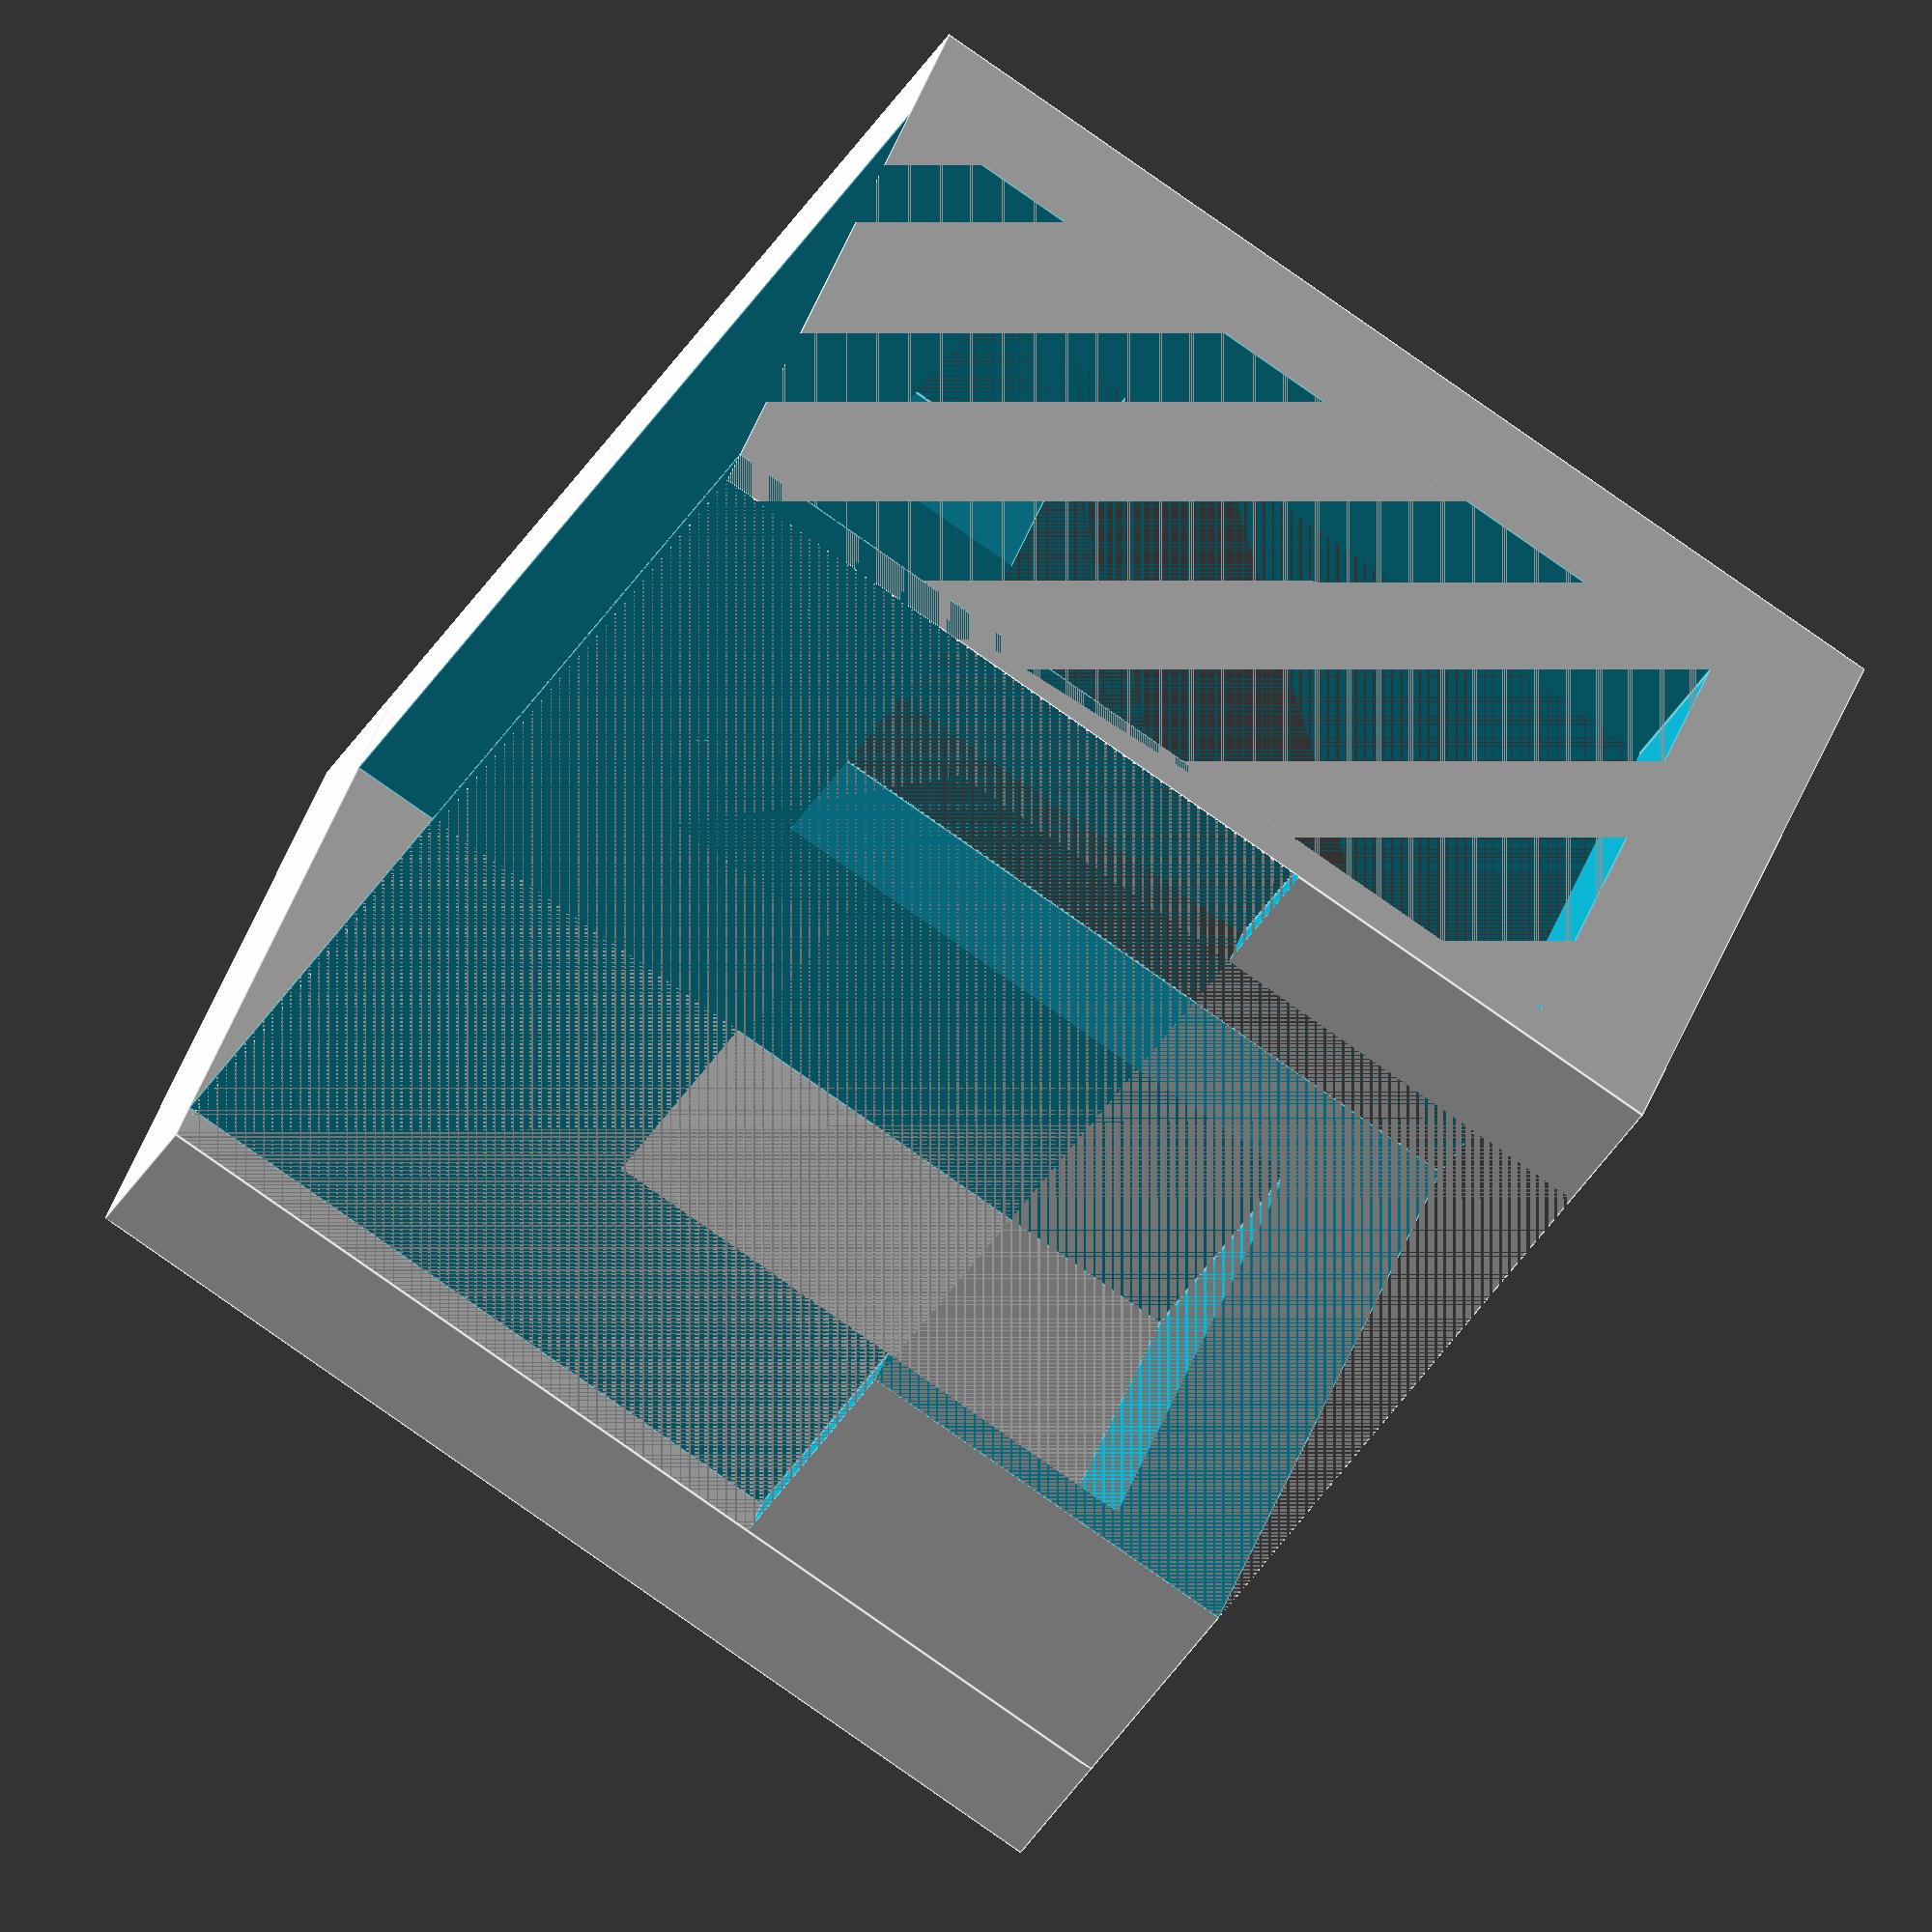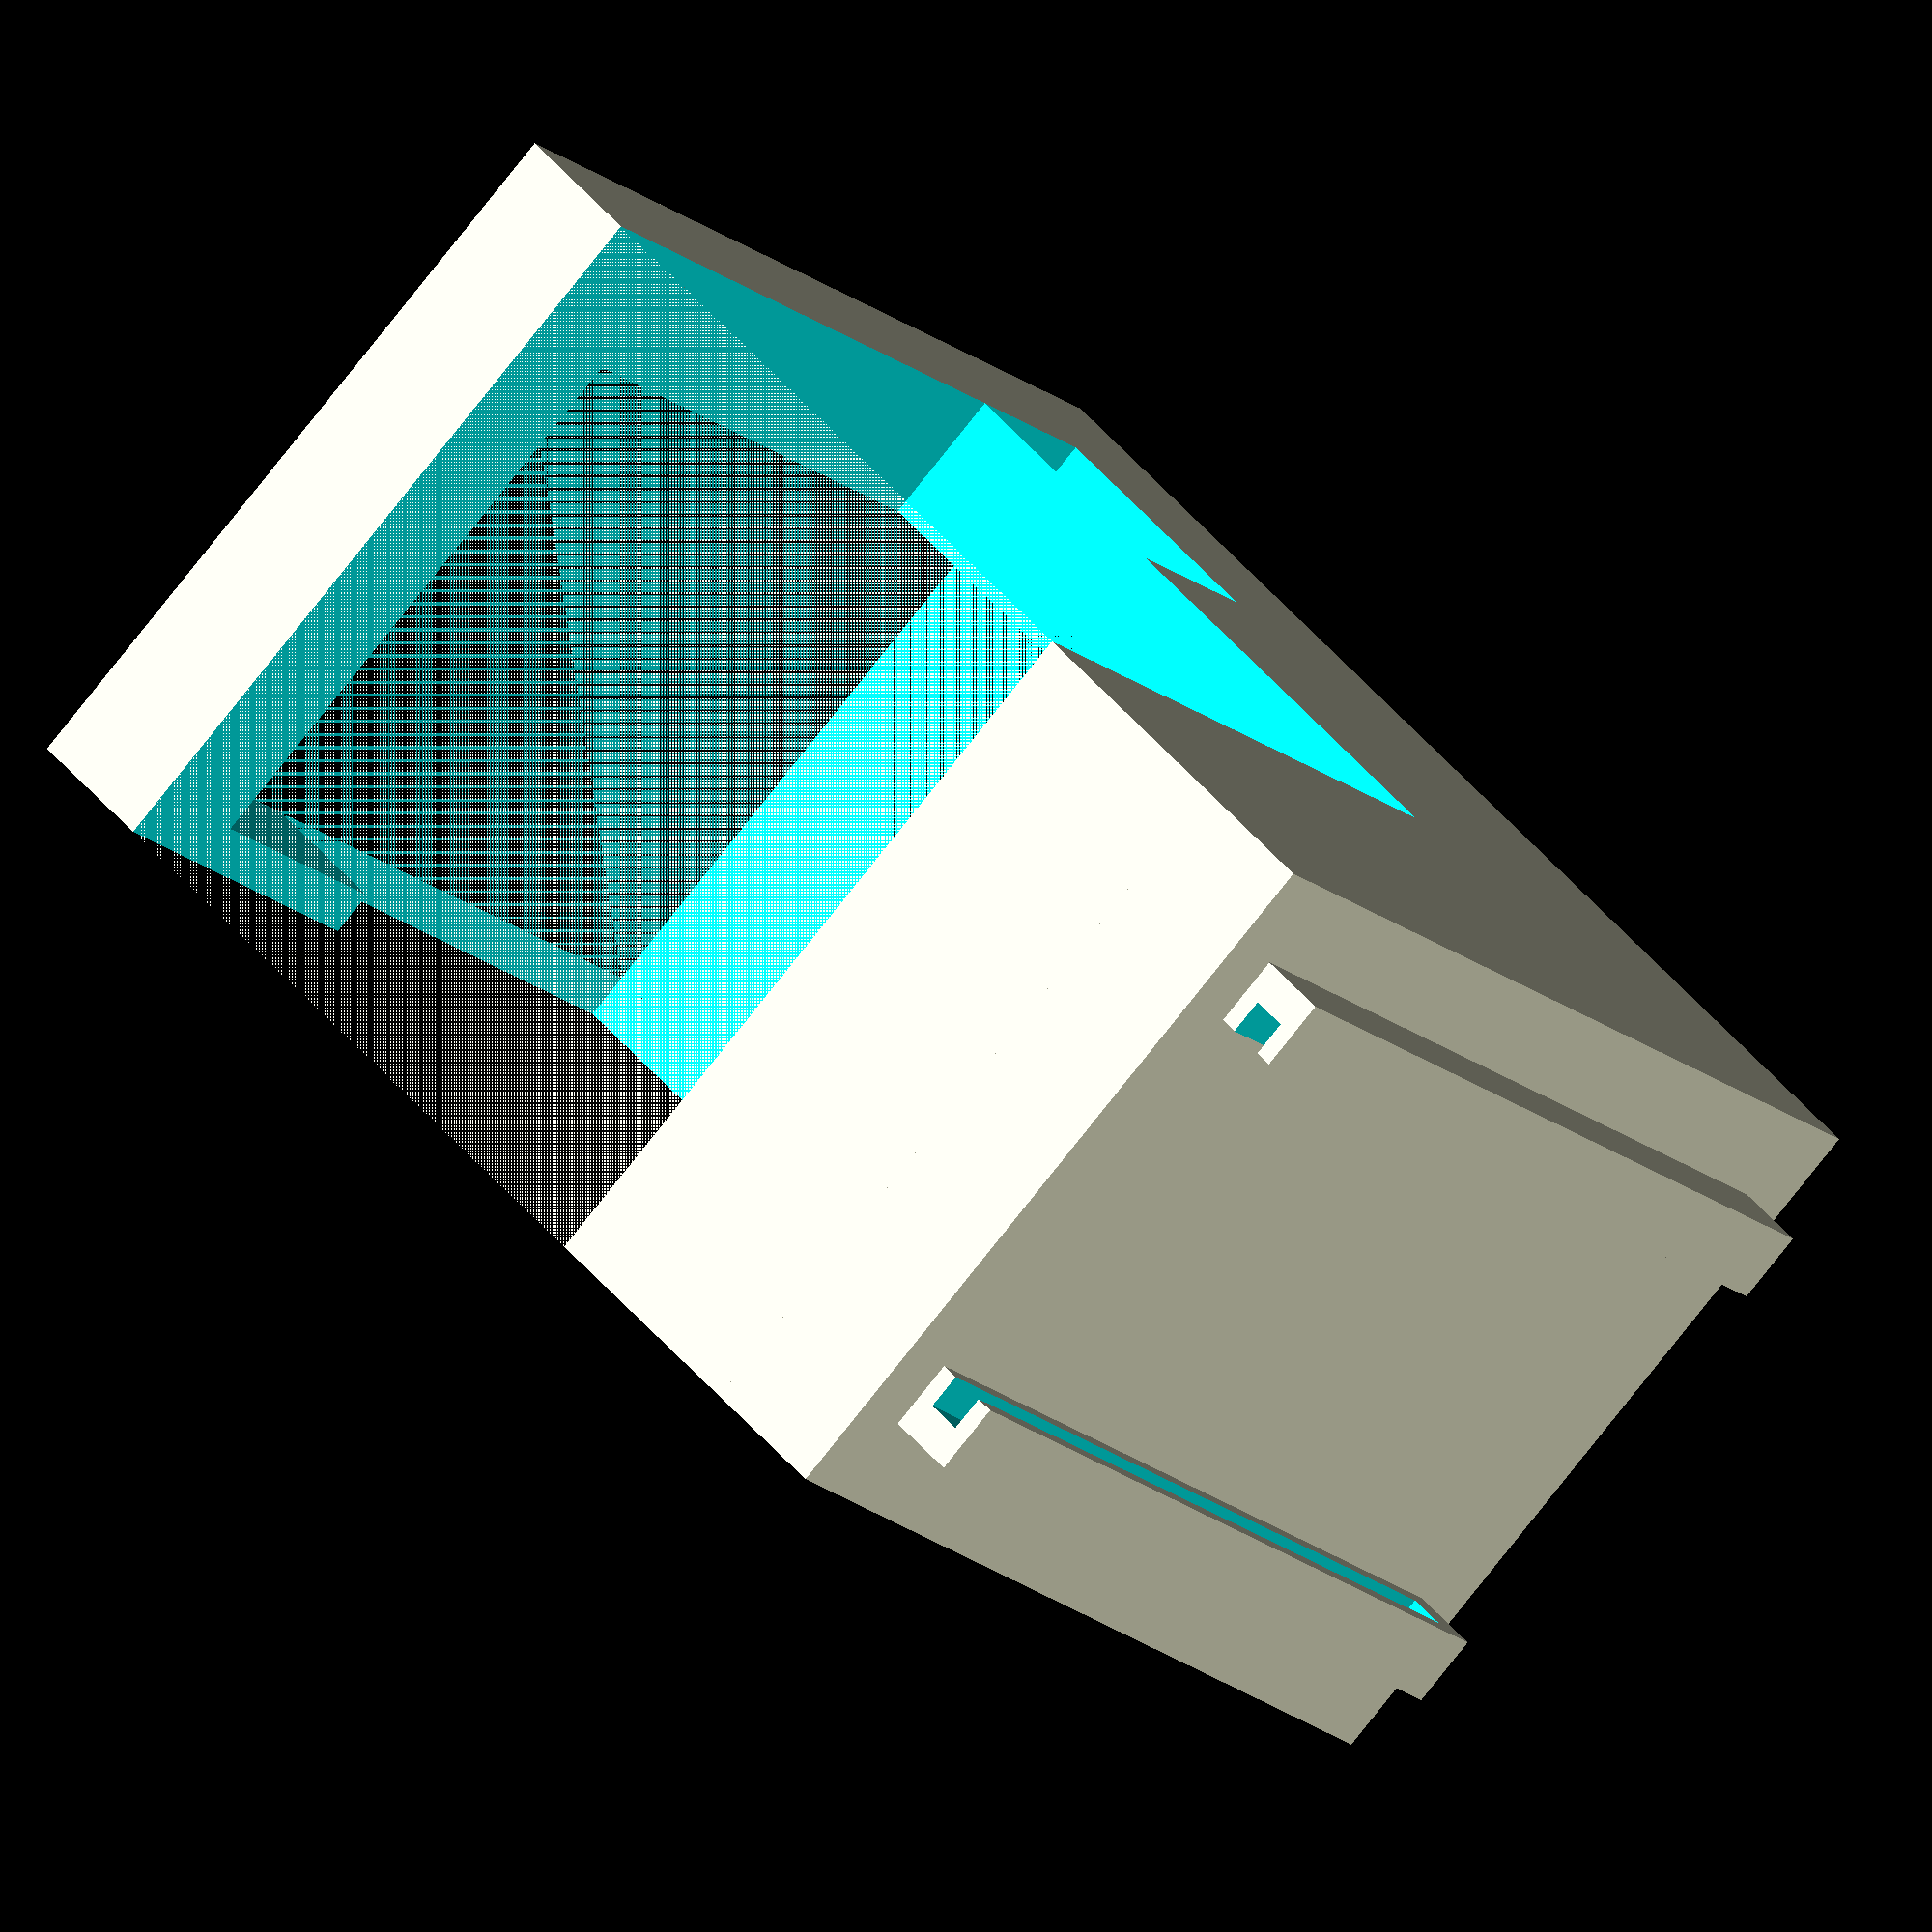
<openscad>
$fa = 1;
$fs = 0.4;
tw = 15; // top width
bw = 5; // back width 
fw = 15; // front width
h = 105; // height excl tw
d = 64; // depth excl fw/bw
w = 117; // width
bh = 30; // back height excl tw
lw = 27; // left hook width
rw = 15; // right hook width
fhh = 65; // front hole height excl tw
rhw = 28; // front right hole width
rhh = 20; // front right hole height
nw = 40; // nub cutout width
nh = 10; // nub cutout height
nd = 5; // nub cutout depth
ppd = 15; // pcb holder plane depth
ph = 8; // pcb holder width and height
phd = 10; // pcb holder distance from edge
tol = 0.002;

module pcbholder() {
    difference() {
        cube([ph, ph+tol, h]);
        translate([-tol, 2, -tol+ph/2])
            cube([ph-ph/2+tol, ph-ph/2, h+tol]);
    }
}

union() {
    // main
    difference() {
        // "main" box
        cube([bw+d+fw, w, h+tw]);
        
        // cutouts
        union() {
            // sideways middle
            translate([bw, -tol, -tol])
                cube([d, w+tol*2, h+tol]);
            
            // sideways back
            translate([-tol, -tol, -tol])
                cube([bw+2*tol, w+tol*2, h-bh+tol]);
            
            // front top
            translate([-tol, lw, h+tw-(fhh+tw)])
                cube([bw+d+fw+2*tol, w-lw-rw, fhh+tw+tol]);
            
            // front right
            translate([-tol, w-rw-rhw,h+tw-(fhh+tw+rhh)])
                cube([bw+d+fw+2*tol, rhw, rhh+tol]);
            
            // nub cutout, position based on measurements
            translate([d+bw-tol, 110-100.75-2.5+7, h-83-nh/2])
                cube([nd+tol, nw, nh]);
        }
    }
    
    // pcb holder plane
    translate([0, -ppd, 0])
        cube([d+fw+bw, ppd+tol, h+tw]);
    
    // right pcb holder
    translate([d+fw+bw-ph-phd, -ppd-ph, tw/2])
        pcbholder();
    
    // left pcb holder
    translate([phd, -ppd-ph, tw/2]) // position
        translate([ph, ph+tol, 0]) // compensate for rotation
        rotate([180, 180, 0]) // rotate
        pcbholder();

}
</openscad>
<views>
elev=258.3 azim=60.7 roll=305.3 proj=o view=edges
elev=195.7 azim=135.3 roll=150.9 proj=o view=wireframe
</views>
